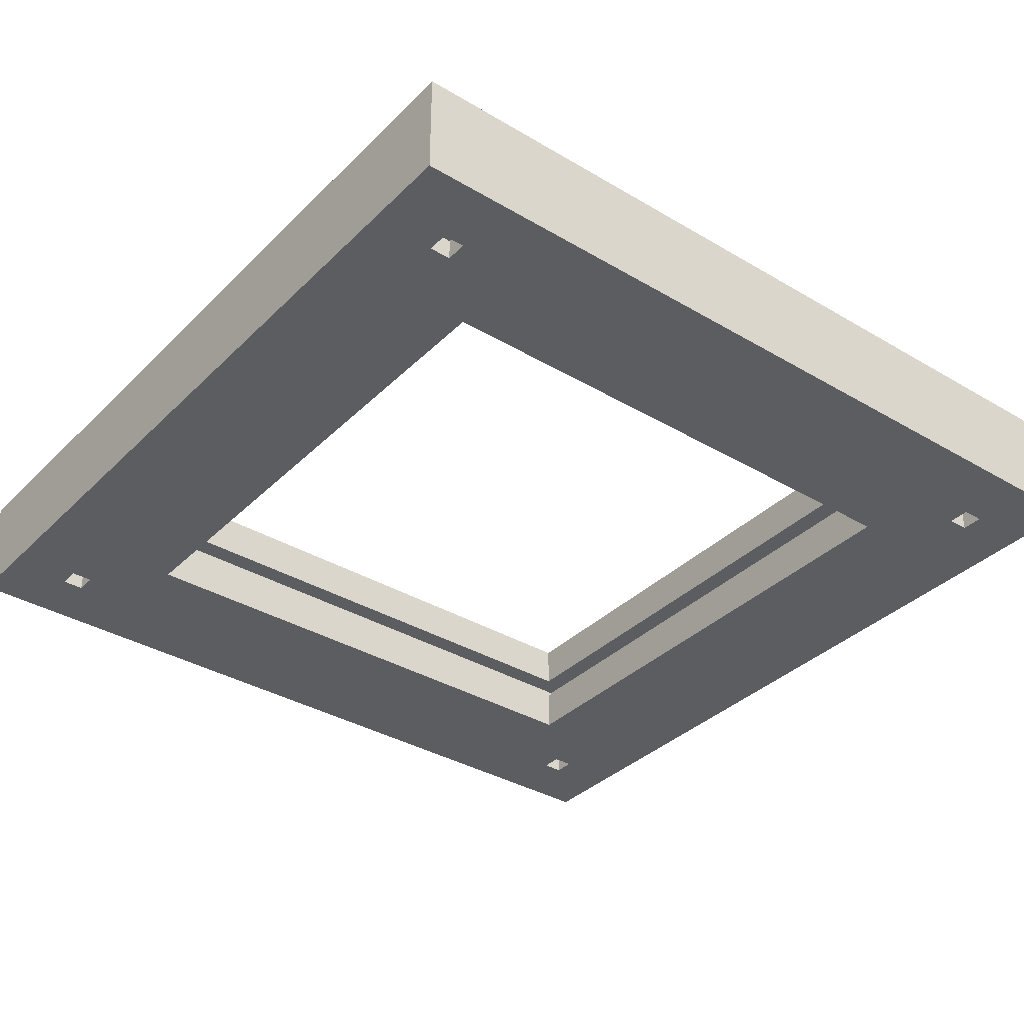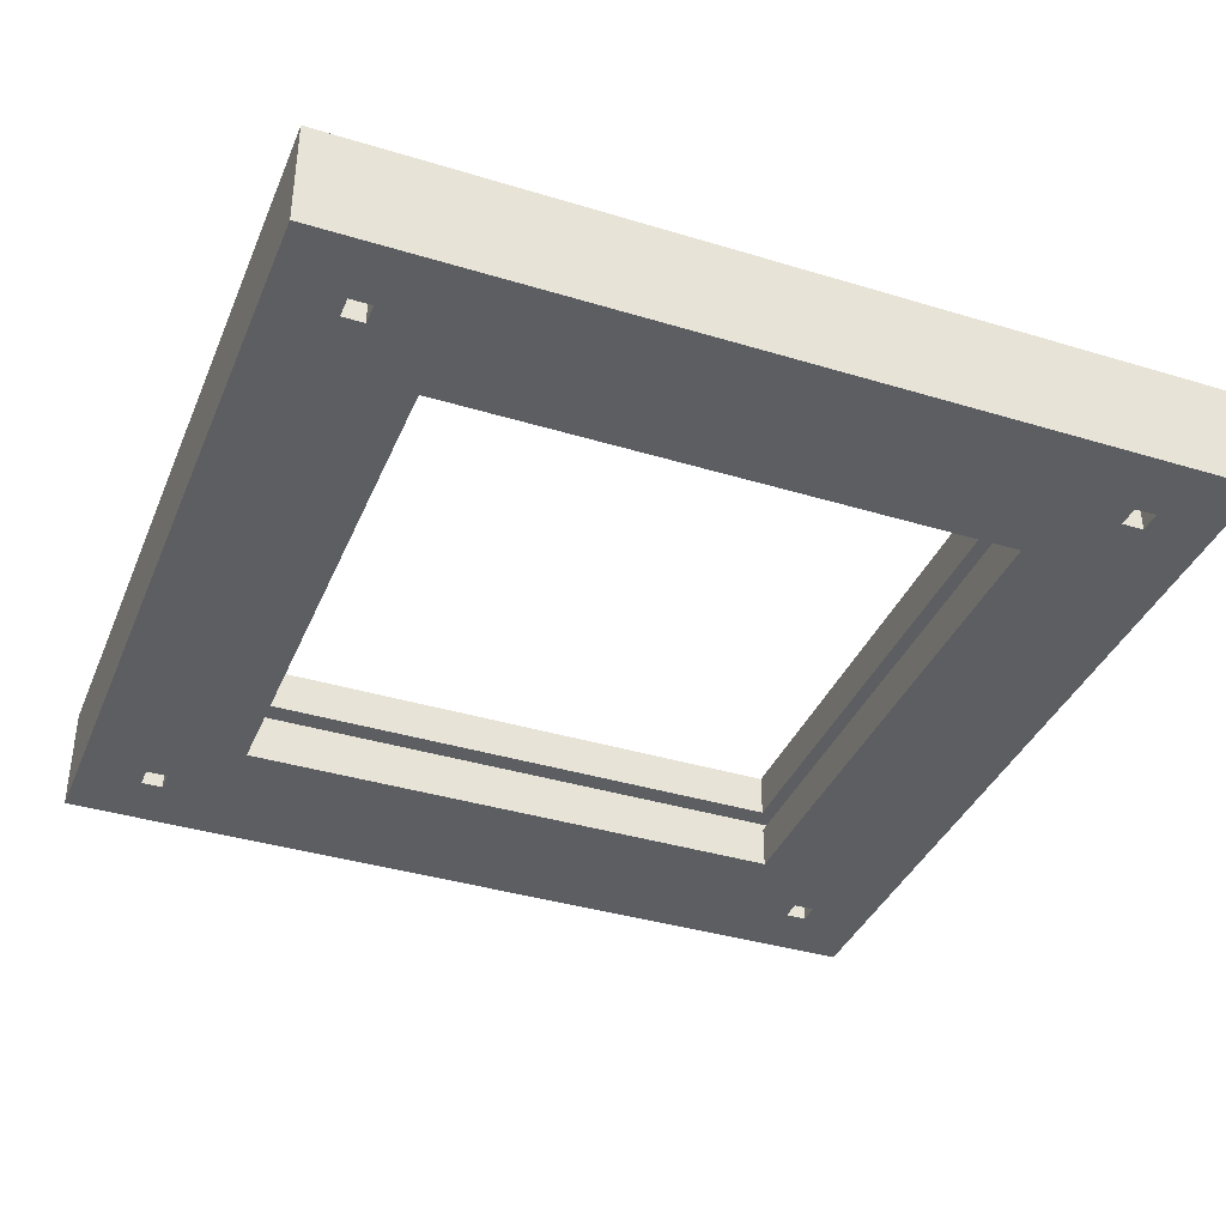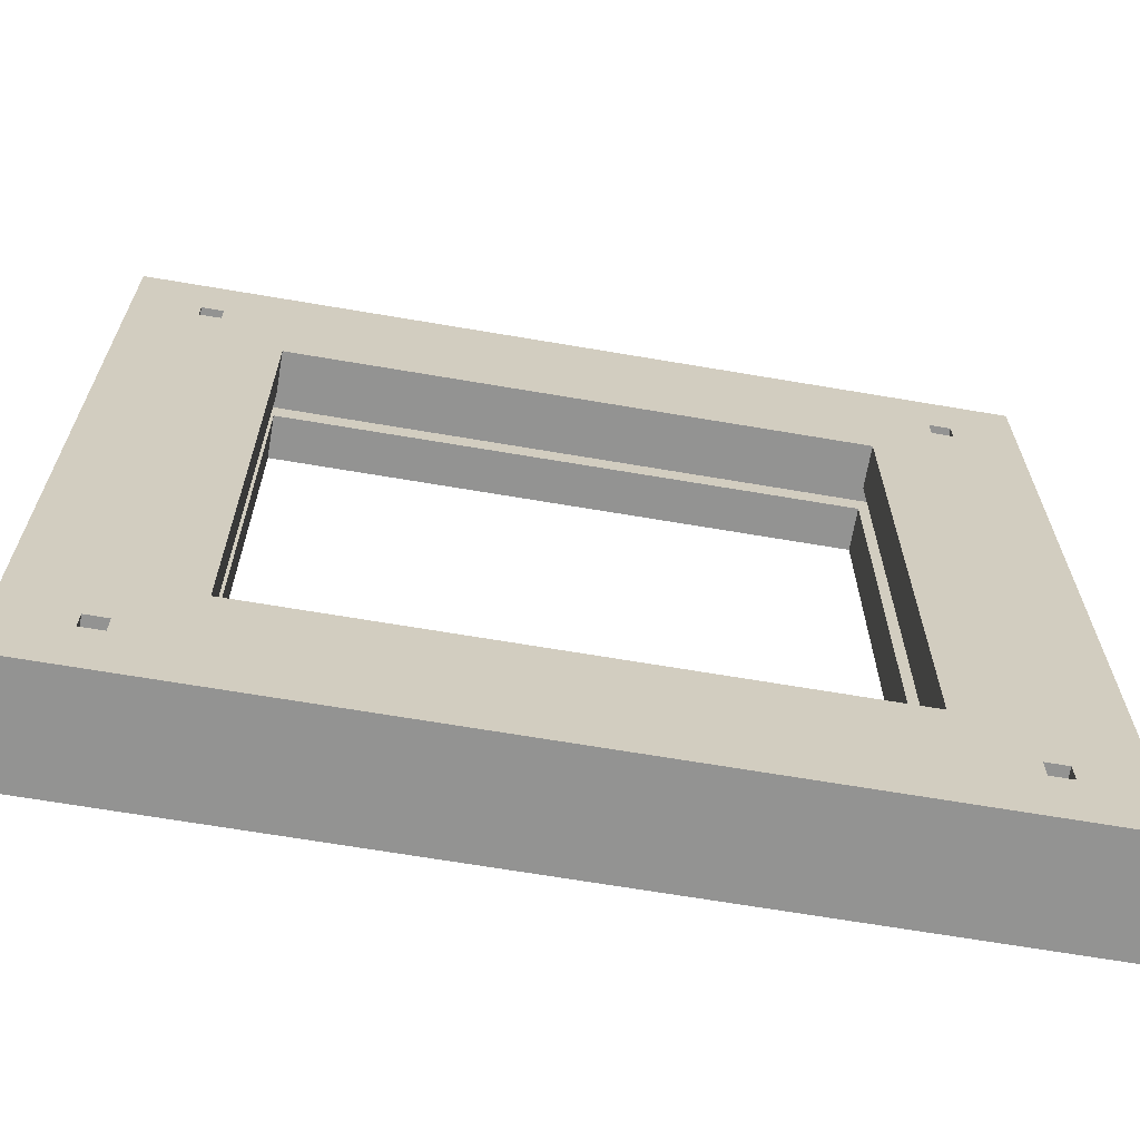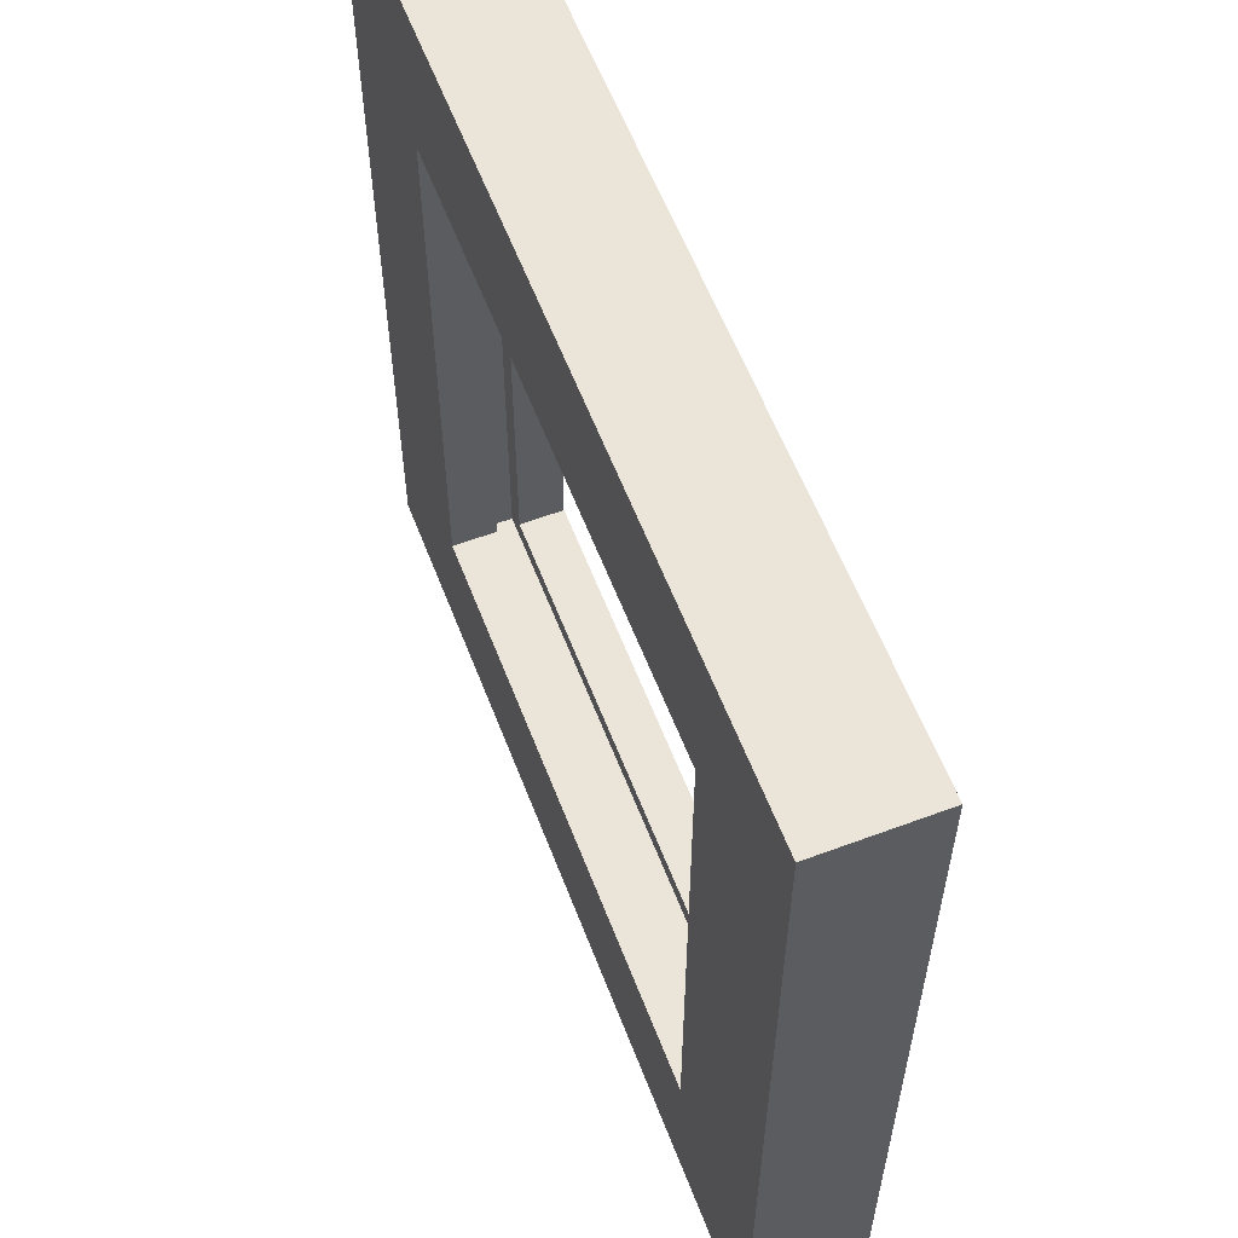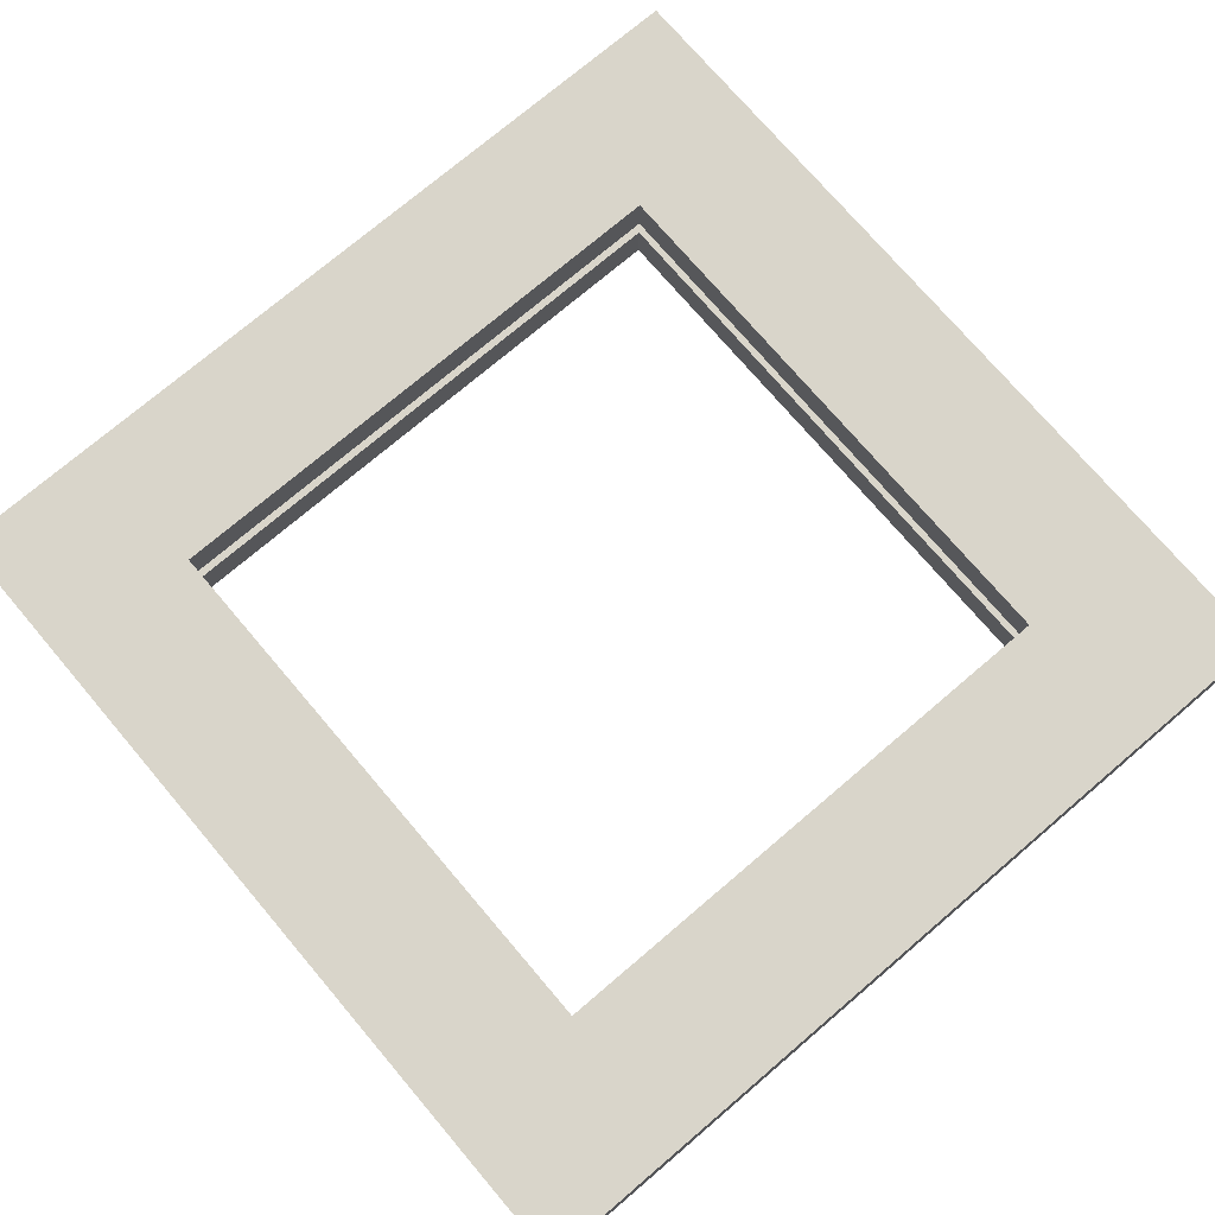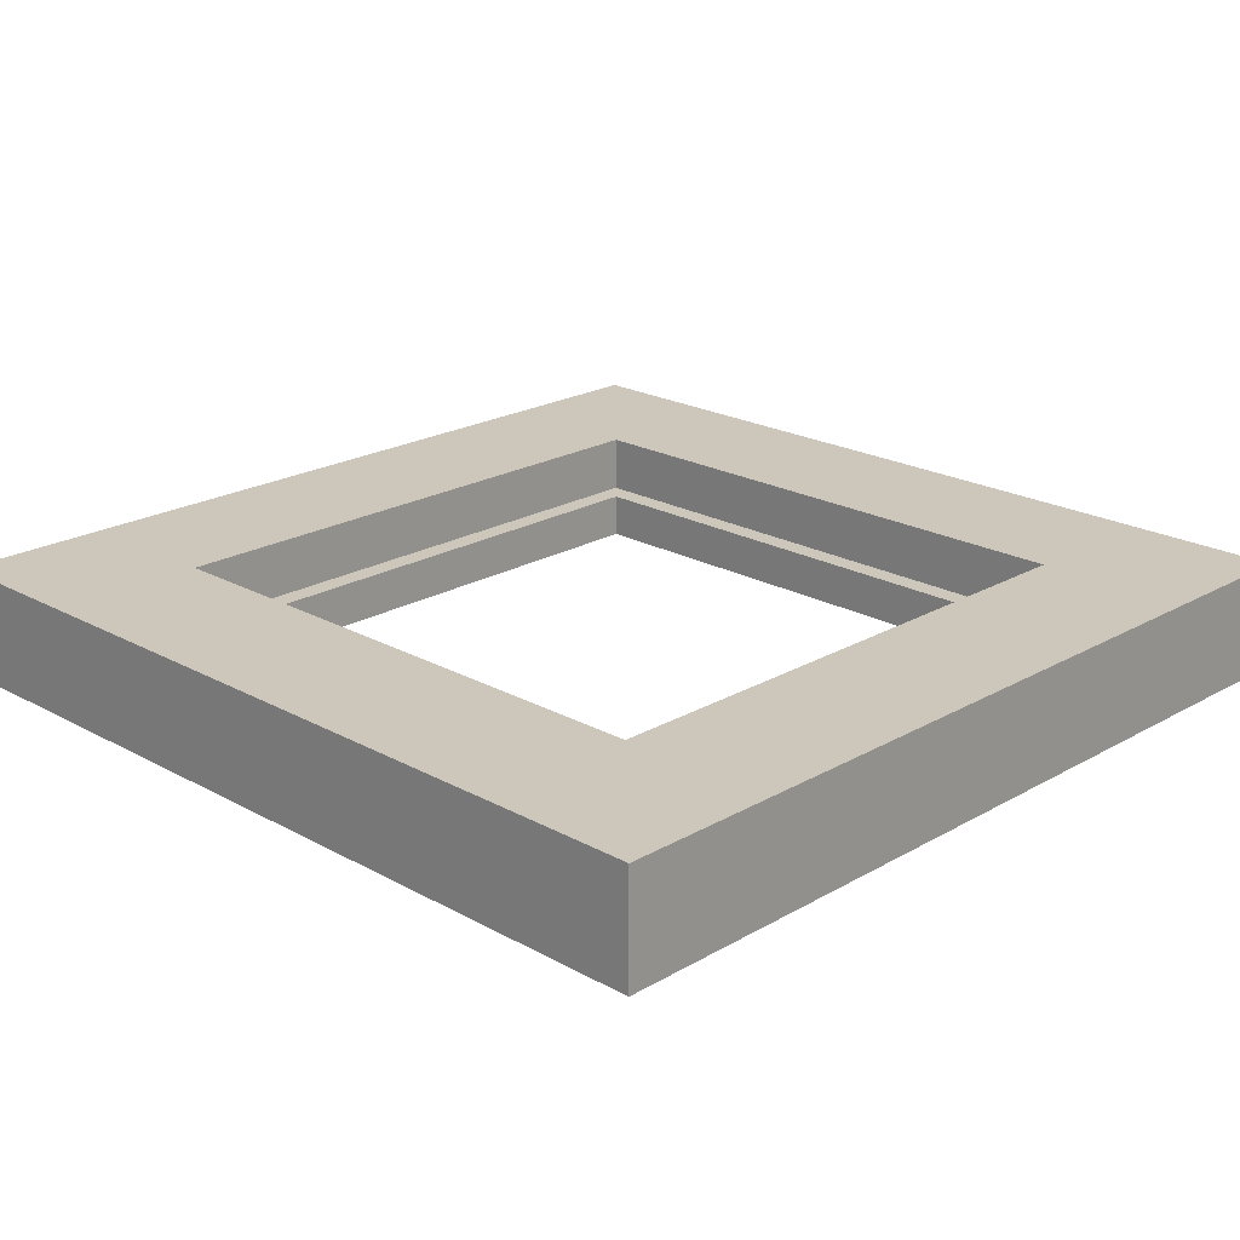
<metadata>
{"format":"obj","ext":"obj","renderer":"f3d","projection":"perspective","resolution":1024,"background":"white","views":[{"elev":-35.5,"azim":51.9,"up":"+Y"},{"elev":-37.8,"azim":-21.2,"up":"+Y"},{"elev":-66.6,"azim":-9.7,"up":"+Z"},{"elev":59.4,"azim":-111.0,"up":"+Z"},{"elev":74.6,"azim":139.6,"up":"+Y"},{"elev":21.4,"azim":44.4,"up":"+Y"}]}
</metadata>
<code>
g window
v -20 0 20
v -20 0 -20
v -20 5 20
v -20 5 -20
v -16 0 17
v -16 0 16
v -16 0 -16
v -16 0 -17
v -16 1 17
v -16 1 16
v -16 1 -16
v -16 1 -17
v 13 0 13
v 13 0 -13
v 13 2 13
v 13 2 -13
v 13 3 13
v 13 3 -13
v 13 5 13
v 13 5 -13
v 14 2 14
v 14 2 -14
v 14 3 14
v 14 3 -14
v 17 0 17
v 17 0 16
v 17 0 -16
v 17 0 -17
v 17 1 17
v 17 1 16
v 17 1 -16
v 17 1 -17
v -17 0 17
v -17 0 16
v -17 0 -16
v -17 0 -17
v -17 1 17
v -17 1 16
v -17 1 -16
v -17 1 -17
v -14 2 14
v -14 2 -14
v -14 3 14
v -14 3 -14
v -13 0 13
v -13 0 -13
v -13 2 13
v -13 2 -13
v -13 3 13
v -13 3 -13
v -13 5 13
v -13 5 -13
v 16 0 17
v 16 0 16
v 16 0 -16
v 16 0 -17
v 16 1 17
v 16 1 16
v 16 1 -16
v 16 1 -17
v 20 0 20
v 20 0 -20
v 20 5 20
v 20 5 -20
v -20 0 20
v -20 5 20
v 20 0 20
v 20 5 20
v -17 0 16
v -17 1 16
v -16 0 16
v -16 1 16
v 16 0 16
v 16 1 16
v 17 0 16
v 17 1 16
v -13 0 -13
v -13 2 -13
v -13 3 -13
v -13 5 -13
v 13 0 -13
v 13 2 -13
v 13 3 -13
v 13 5 -13
v -14 2 -14
v -14 3 -14
v 14 2 -14
v 14 3 -14
v -17 0 -17
v -17 1 -17
v -16 0 -17
v -16 1 -17
v 16 0 -17
v 16 1 -17
v 17 0 -17
v 17 1 -17
v -17 0 17
v -17 1 17
v -16 0 17
v -16 1 17
v 16 0 17
v 16 1 17
v 17 0 17
v 17 1 17
v -14 2 14
v -14 3 14
v 14 2 14
v 14 3 14
v -13 0 13
v -13 2 13
v -13 3 13
v -13 5 13
v 13 0 13
v 13 2 13
v 13 3 13
v 13 5 13
v -17 0 -16
v -17 1 -16
v -16 0 -16
v -16 1 -16
v 16 0 -16
v 16 1 -16
v 17 0 -16
v 17 1 -16
v -20 0 -20
v -20 5 -20
v 20 0 -20
v 20 5 -20
v -20 0 20
v 20 0 20
v -17 0 17
v -16 0 17
v 16 0 17
v 17 0 17
v -17 0 16
v -16 0 16
v 16 0 16
v 17 0 16
v -13 0 13
v 13 0 13
v -13 0 -13
v 13 0 -13
v -17 0 -16
v -16 0 -16
v 16 0 -16
v 17 0 -16
v -17 0 -17
v -16 0 -17
v 16 0 -17
v 17 0 -17
v -20 0 -20
v 20 0 -20
v -17 1 17
v -16 1 17
v 16 1 17
v 17 1 17
v -17 1 16
v -16 1 16
v 16 1 16
v 17 1 16
v -17 1 -16
v -16 1 -16
v 16 1 -16
v 17 1 -16
v -17 1 -17
v -16 1 -17
v 16 1 -17
v 17 1 -17
v -14 3 14
v 14 3 14
v -13 3 13
v 13 3 13
v -13 3 -13
v 13 3 -13
v -14 3 -14
v 14 3 -14
v -14 2 14
v 14 2 14
v -13 2 13
v 13 2 13
v -13 2 -13
v 13 2 -13
v -14 2 -14
v 14 2 -14
v -20 5 20
v 20 5 20
v -13 5 13
v 13 5 13
v -13 5 -13
v 13 5 -13
v -20 5 -20
v 20 5 -20
f 3 2 1
f 4 2 3
f 9 6 5
f 10 6 9
f 11 8 7
f 12 8 11
f 15 14 13
f 16 14 15
f 19 18 17
f 20 18 19
f 23 22 21
f 24 22 23
f 29 26 25
f 30 26 29
f 31 28 27
f 32 28 31
f 33 34 37
f 37 34 38
f 35 36 39
f 39 36 40
f 41 42 43
f 43 42 44
f 45 46 47
f 47 46 48
f 49 50 51
f 51 50 52
f 53 54 57
f 57 54 58
f 55 56 59
f 59 56 60
f 61 62 63
f 63 62 64
f 67 66 65
f 68 66 67
f 71 70 69
f 72 70 71
f 75 74 73
f 76 74 75
f 81 78 77
f 82 78 81
f 83 80 79
f 84 80 83
f 87 86 85
f 88 86 87
f 91 90 89
f 92 90 91
f 95 94 93
f 96 94 95
f 97 98 99
f 99 98 100
f 101 102 103
f 103 102 104
f 105 106 107
f 107 106 108
f 109 110 113
f 113 110 114
f 111 112 115
f 115 112 116
f 117 118 119
f 119 118 120
f 121 122 123
f 123 122 124
f 125 126 127
f 127 126 128
f 131 130 129
f 132 130 131
f 133 130 132
f 134 130 133
f 135 131 129
f 136 133 132
f 137 133 136
f 138 130 134
f 139 137 136
f 139 138 137
f 139 136 135
f 140 138 139
f 141 139 135
f 142 138 140
f 143 135 129
f 143 142 141
f 143 141 135
f 144 142 143
f 145 138 142
f 145 142 144
f 146 130 138
f 146 138 145
f 147 143 129
f 148 145 144
f 149 145 148
f 150 130 146
f 151 147 129
f 151 150 149
f 151 149 148
f 151 148 147
f 152 130 150
f 152 150 151
f 157 154 153
f 158 154 157
f 159 156 155
f 160 156 159
f 165 162 161
f 166 162 165
f 167 164 163
f 168 164 167
f 171 170 169
f 172 170 171
f 173 171 169
f 174 170 172
f 175 173 169
f 175 174 173
f 176 170 174
f 176 174 175
f 177 178 179
f 179 178 180
f 177 179 181
f 180 178 182
f 177 181 183
f 181 182 183
f 182 178 184
f 183 182 184
f 185 186 187
f 187 186 188
f 185 187 189
f 188 186 190
f 185 189 191
f 189 190 191
f 190 186 192
f 191 190 192

</code>
